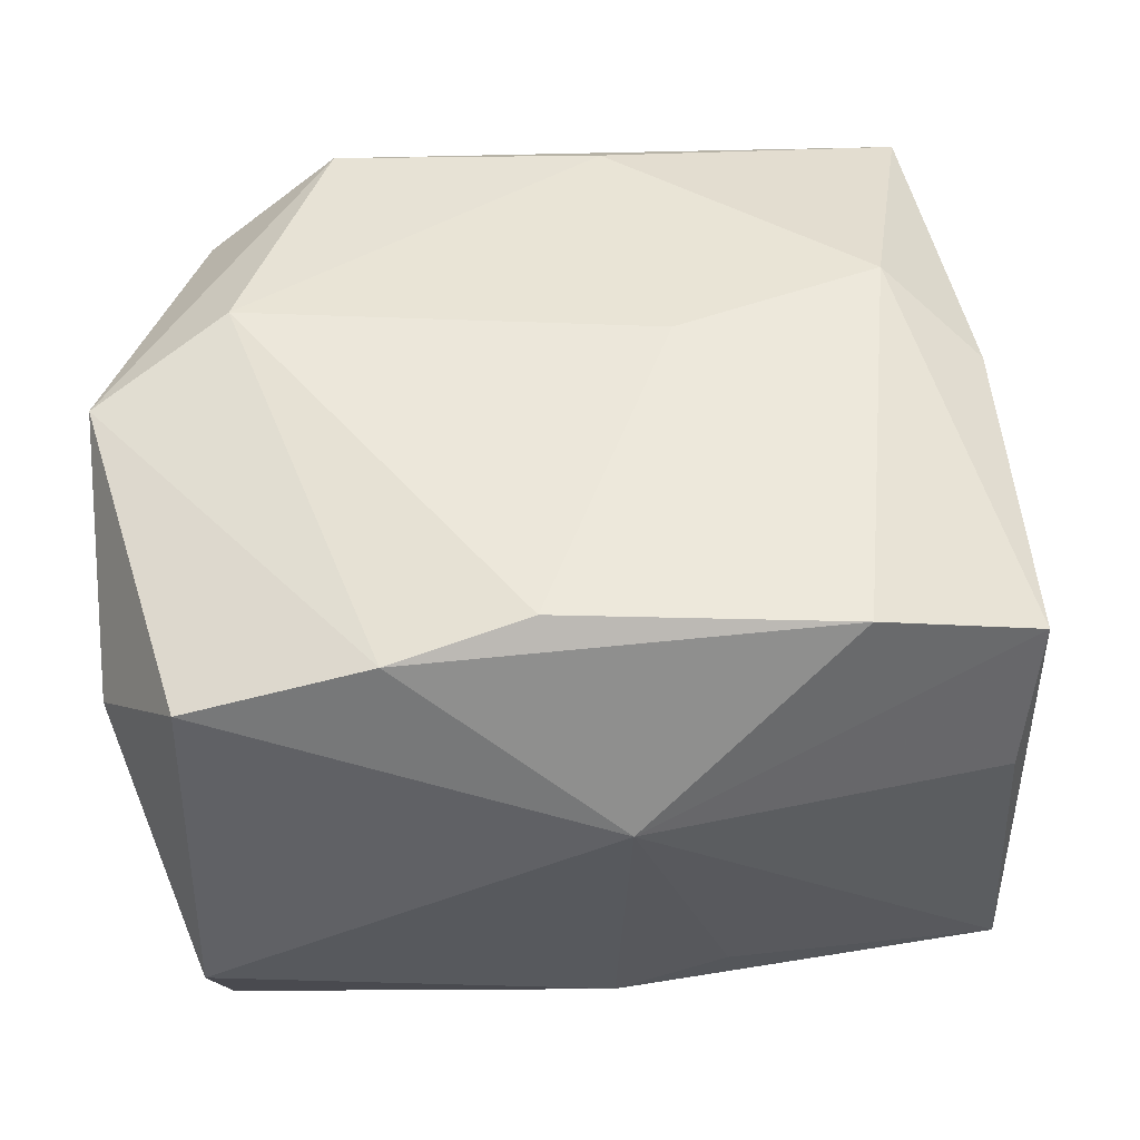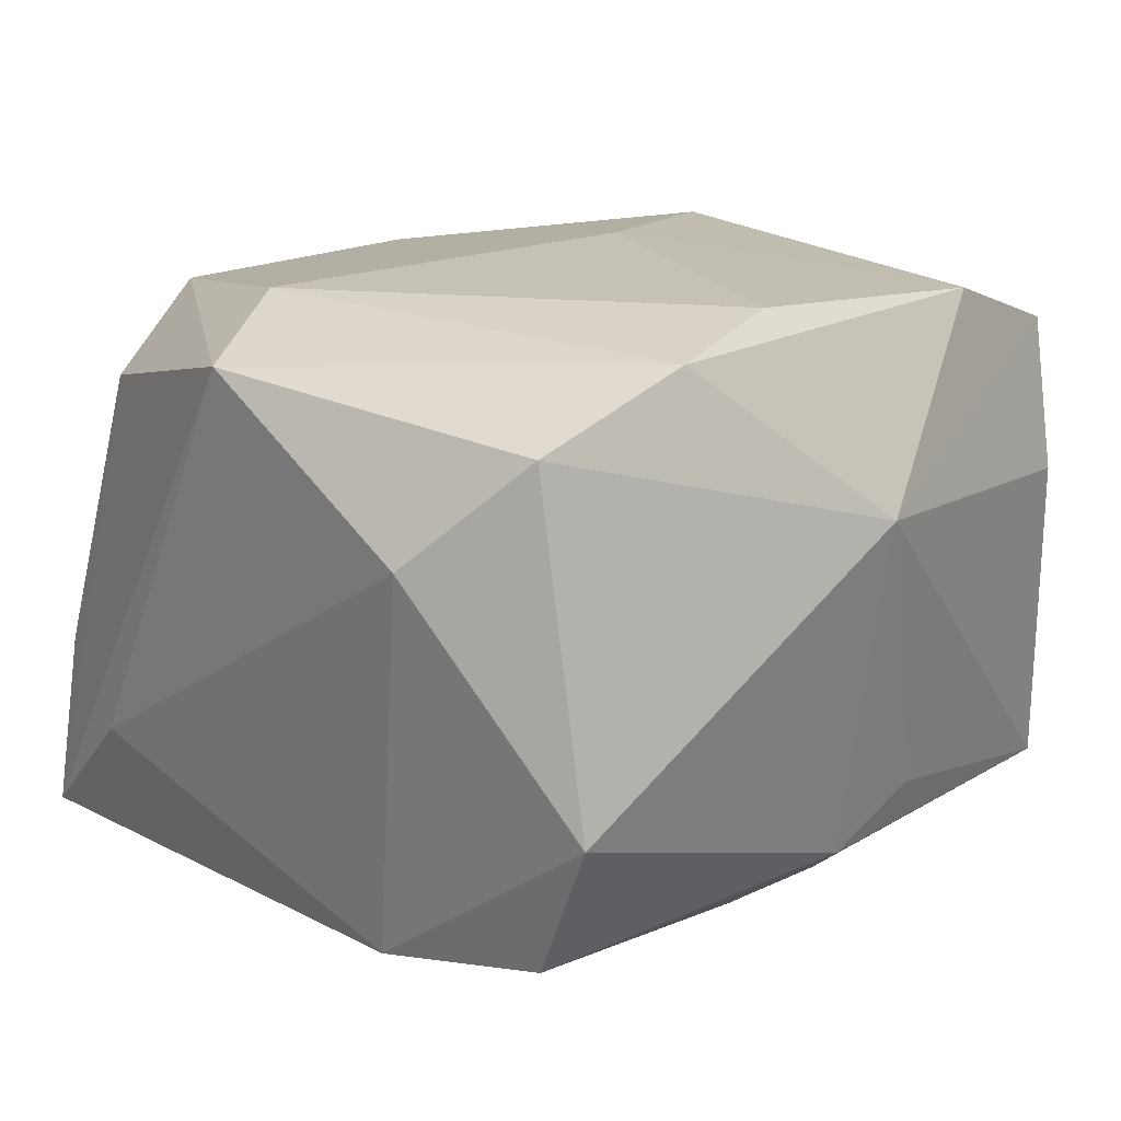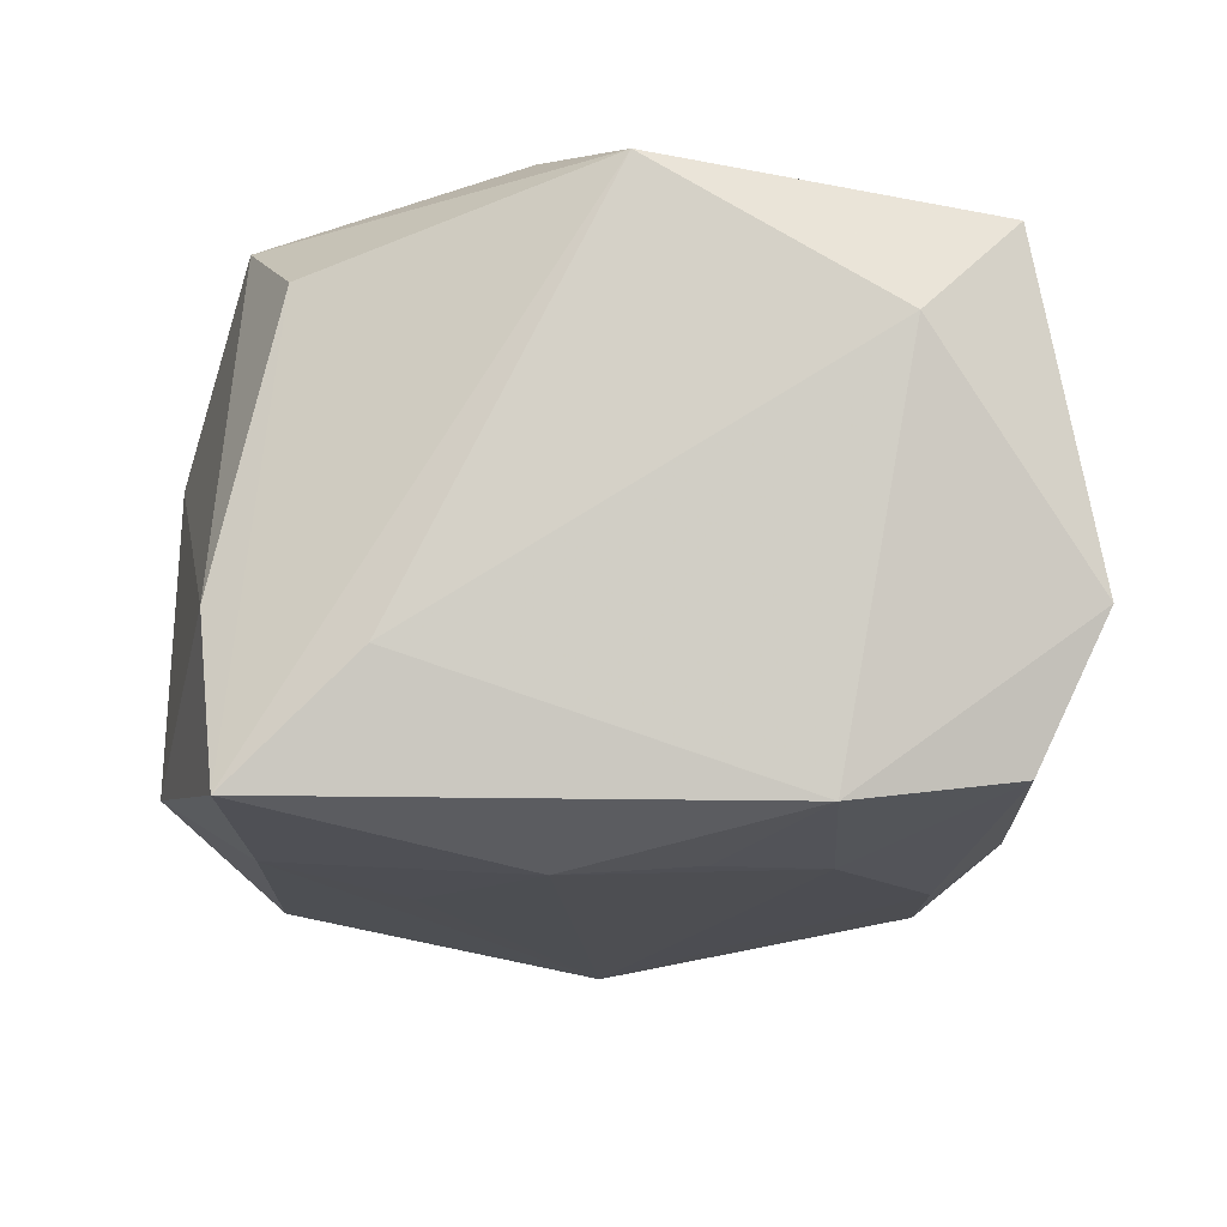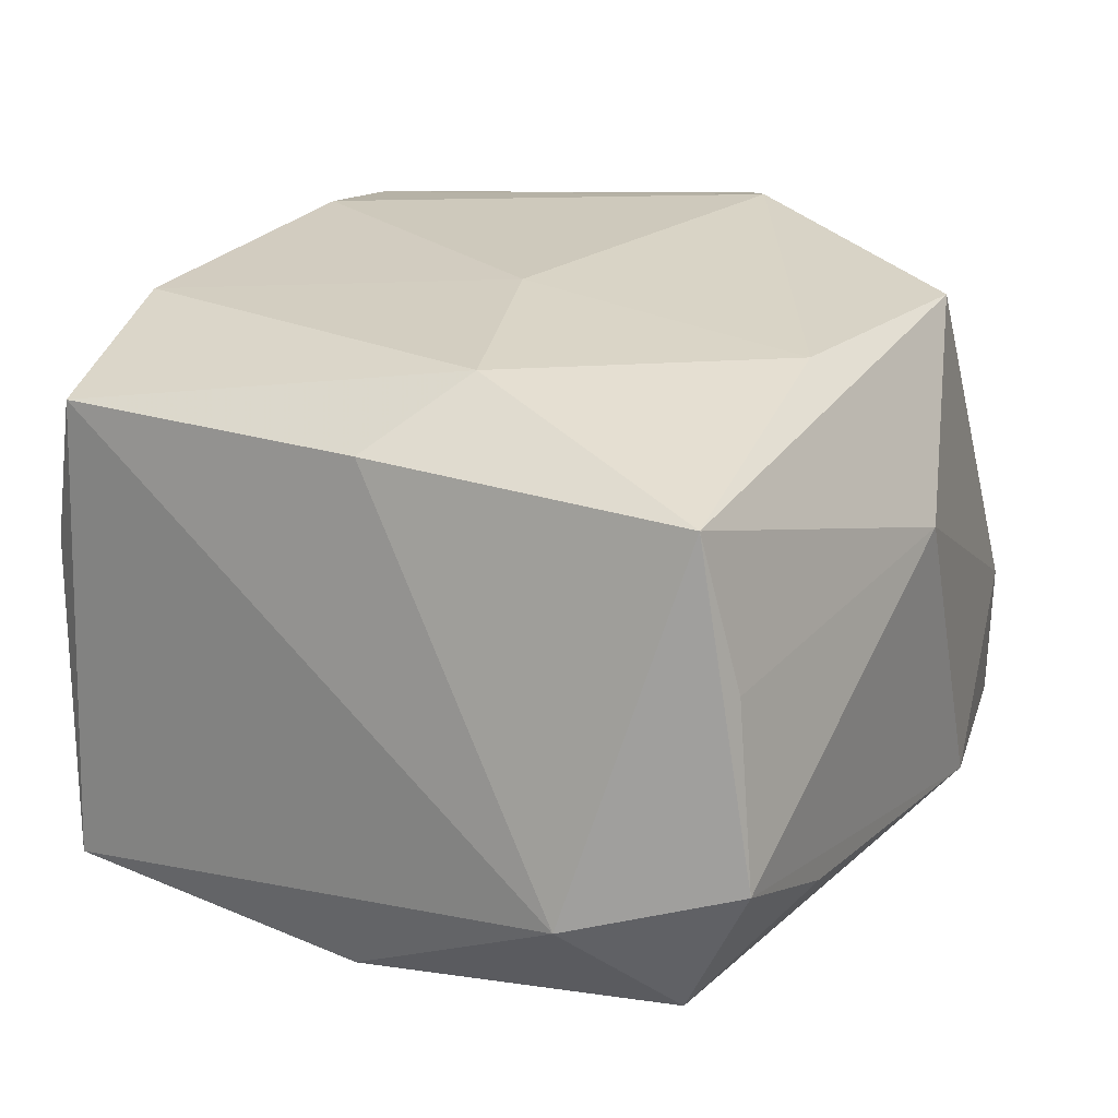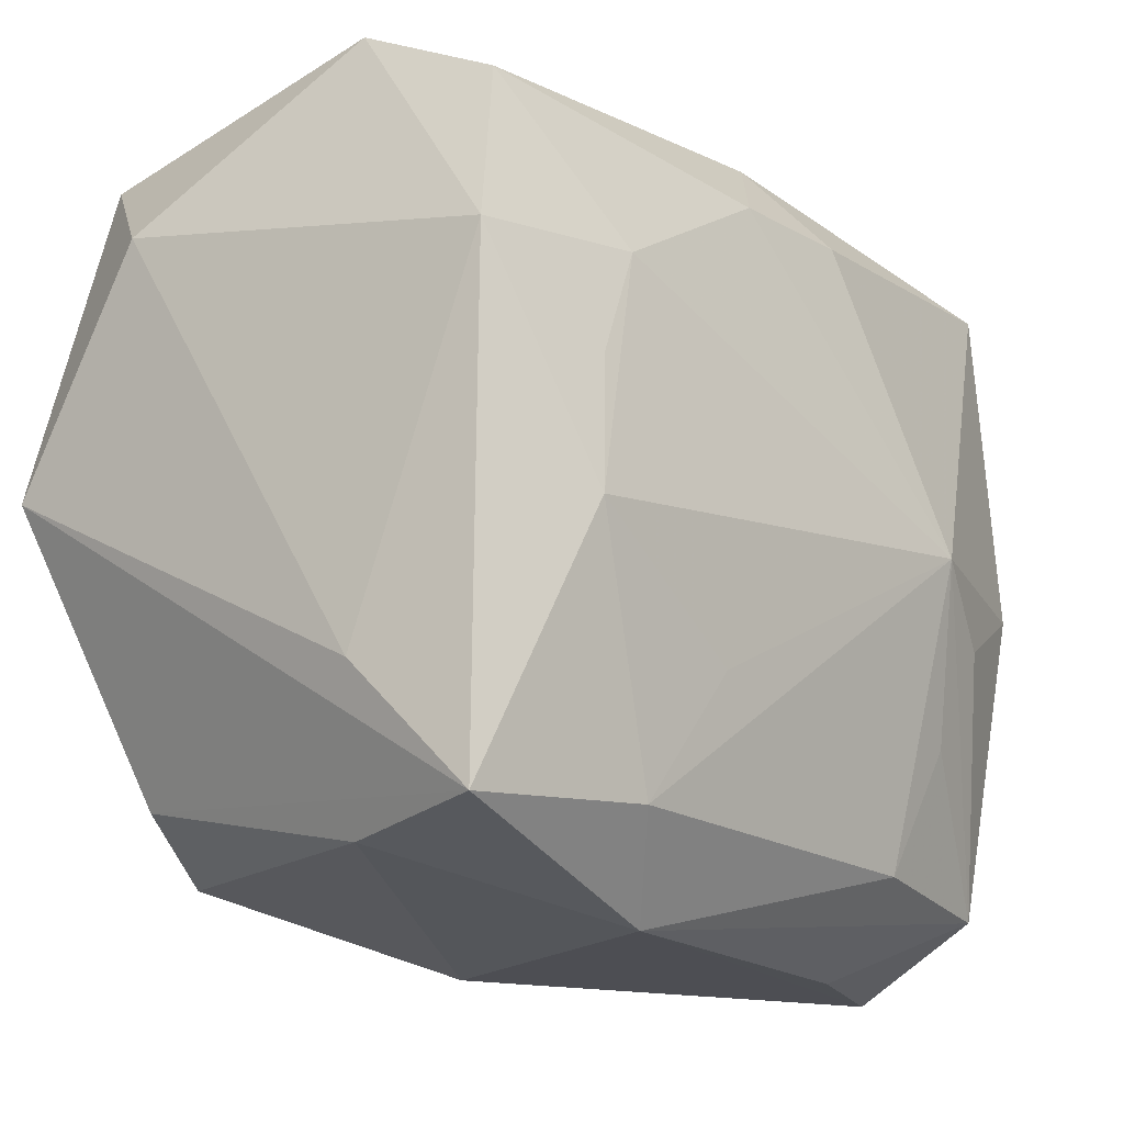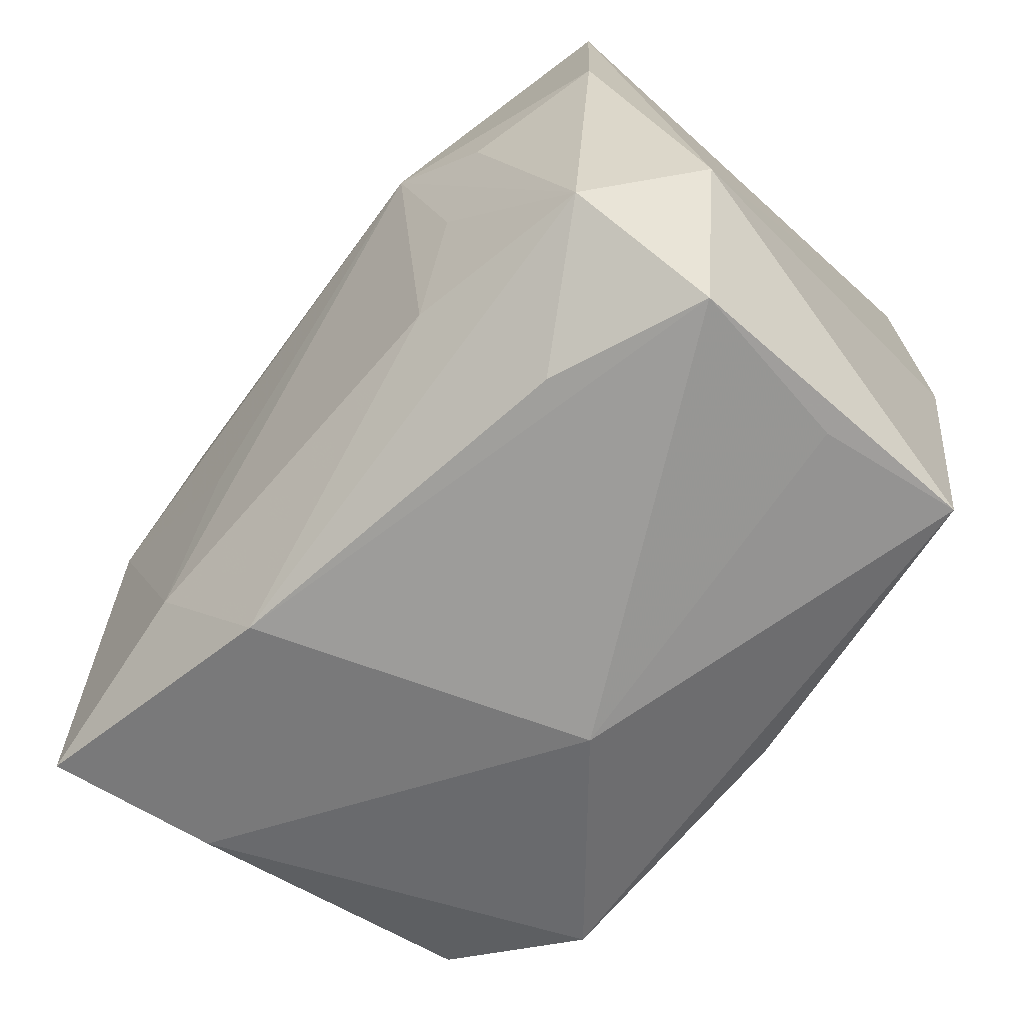
<metadata>
{"format":"obj","ext":"obj","renderer":"f3d","projection":"perspective","resolution":1024,"background":"white","views":[{"elev":51.0,"azim":175.0,"up":"+Z"},{"elev":18.8,"azim":134.5,"up":"+Z"},{"elev":-12.3,"azim":89.2,"up":"+Z"},{"elev":22.4,"azim":-59.5,"up":"+Z"},{"elev":-15.9,"azim":128.8,"up":"+Y"},{"elev":-70.7,"azim":-131.3,"up":"+Y"}]}
</metadata>
<code>
v 0.01125 -0.01647 -0.01459
v -0.02154 -0.001591 0.01264
v 0.01981 -0.01825 -0.004531
v 0.006538 -0.009515 -0.01579
v 0.0008143 -0.02182 0.00553
v 0.007557 -0.02149 -0.01126
v 0.01947 0.01783 -0.01207
v -0.02391 -0.01375 -0.008167
v -0.000752 0.01946 -0.01209
v -0.02227 -0.001216 -0.01443
v 0.002847 0.0166 0.01705
v 0.02019 0.02144 -0.004392
v -0.00931 -0.01719 -0.01474
v 0.02177 0.009161 -0.01334
v -0.01248 -0.01024 -0.01588
v -0.02148 0.01593 0.0124
v -0.01919 -0.01829 -0.0132
v -0.00409 0.01525 -0.01546
v 0.01517 0.00399 -0.01525
v -0.005229 -0.0009266 0.01705
v -0.01872 -0.02061 0.00366
v 0.0238 0.000405 0.01506
v 0.0238 0.01287 0.007756
v -0.02013 -0.02214 -0.005676
v -0.01648 -0.005211 0.01605
v 0.022 -0.01727 -0.01317
v -0.01197 -0.02189 -0.008754
v -0.01975 -0.01886 0.01177
v -0.01253 0.01728 0.01569
v -0.0154 -0.004531 -0.01645
v 0.01671 -0.00385 0.01705
v 0.01982 0.01811 0.0133
v 0.01274 0.009783 -0.01508
v 0.0159 -0.003094 -0.01577
v -0.003116 -0.01626 0.01477
v 0.01017 0.01806 0.01583
v 0.01816 -0.01493 0.01079
v -0.0205 0.01791 0.004253
v 0.0231 -0.01066 -0.006818
v -0.006764 0.01928 -0.009978
v -0.02179 0.01687 -0.01333
v -0.0107 -0.0006423 -0.01804
v 0.01123 -0.01755 0.01454
v 0.003003 0.01533 -0.01512
v -0.00116 0.02207 0.006565
f 45 16 29
f 14 12 23
f 7 12 14
f 26 34 14
f 38 16 45
f 45 41 38
f 38 41 16
f 42 41 18
f 9 12 7
f 9 18 41
f 45 12 9
f 1 13 42
f 1 34 26
f 26 6 1
f 1 6 13
f 20 29 25
f 25 29 16
f 43 28 5
f 16 41 8
f 23 22 39
f 39 22 26
f 39 14 23
f 26 14 39
f 26 22 37
f 37 22 43
f 43 22 31
f 33 34 42
f 7 14 33
f 45 29 36
f 36 31 22
f 40 41 45
f 45 9 40
f 40 9 41
f 42 34 4
f 4 1 42
f 34 1 4
f 35 28 43
f 35 25 28
f 43 31 35
f 20 25 35
f 35 31 20
f 2 25 16
f 28 25 2
f 16 8 2
f 2 8 28
f 28 8 24
f 27 6 24
f 6 5 24
f 17 30 42
f 17 24 8
f 27 24 17
f 17 6 27
f 13 6 17
f 26 37 3
f 3 37 43
f 3 6 26
f 43 5 3
f 3 5 6
f 19 14 34
f 34 33 19
f 19 33 14
f 42 18 44
f 44 33 42
f 7 33 44
f 44 9 7
f 18 9 44
f 45 36 32
f 32 12 45
f 23 12 32
f 32 22 23
f 32 36 22
f 11 29 20
f 11 36 29
f 20 31 11
f 31 36 11
f 21 5 28
f 28 24 21
f 21 24 5
f 30 17 10
f 10 41 42
f 42 30 10
f 10 8 41
f 10 17 8
f 42 13 15
f 15 17 42
f 13 17 15

</code>
